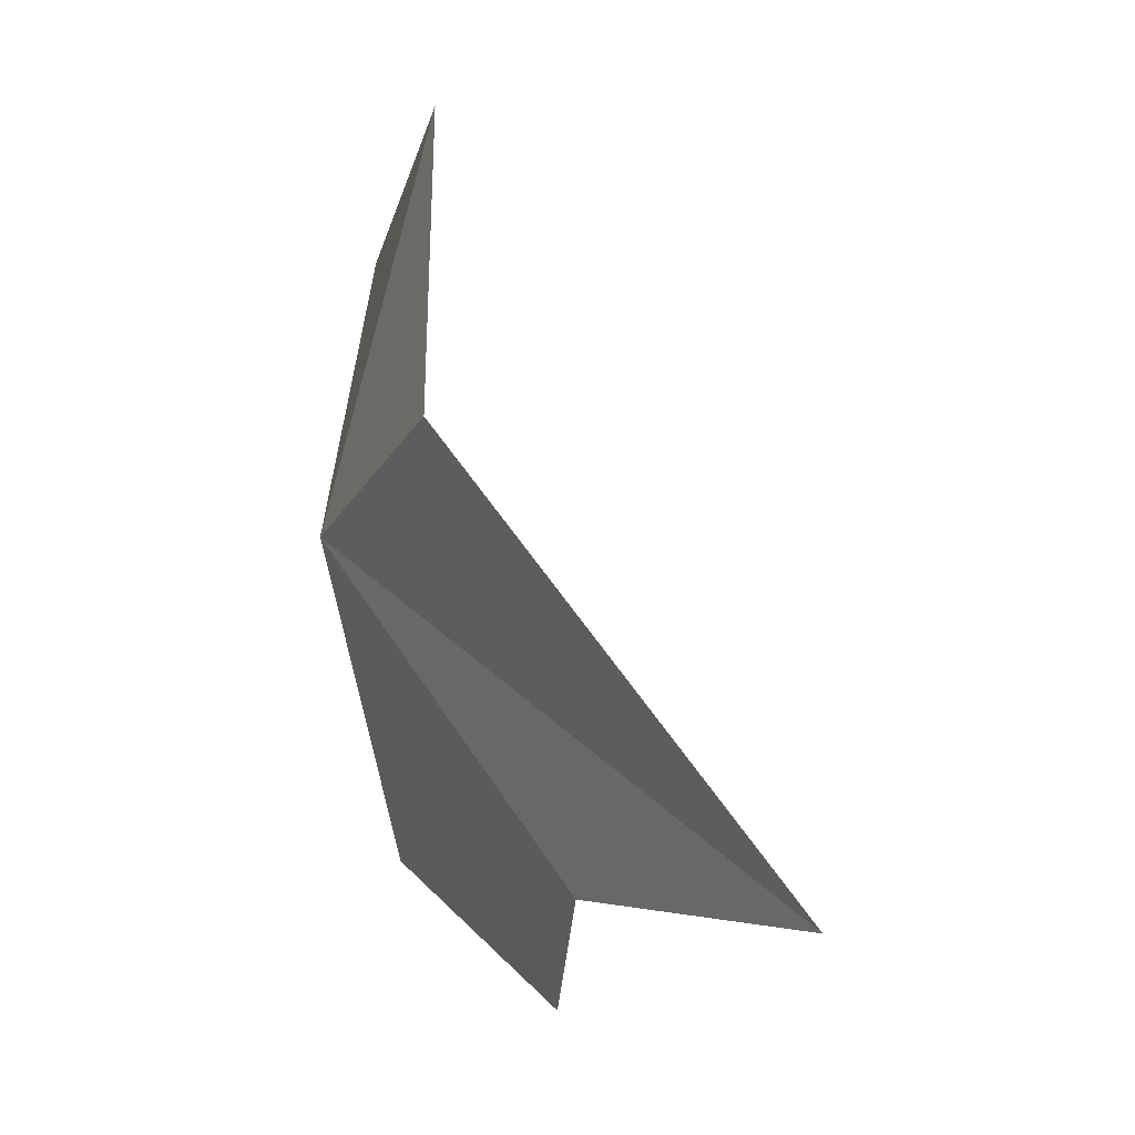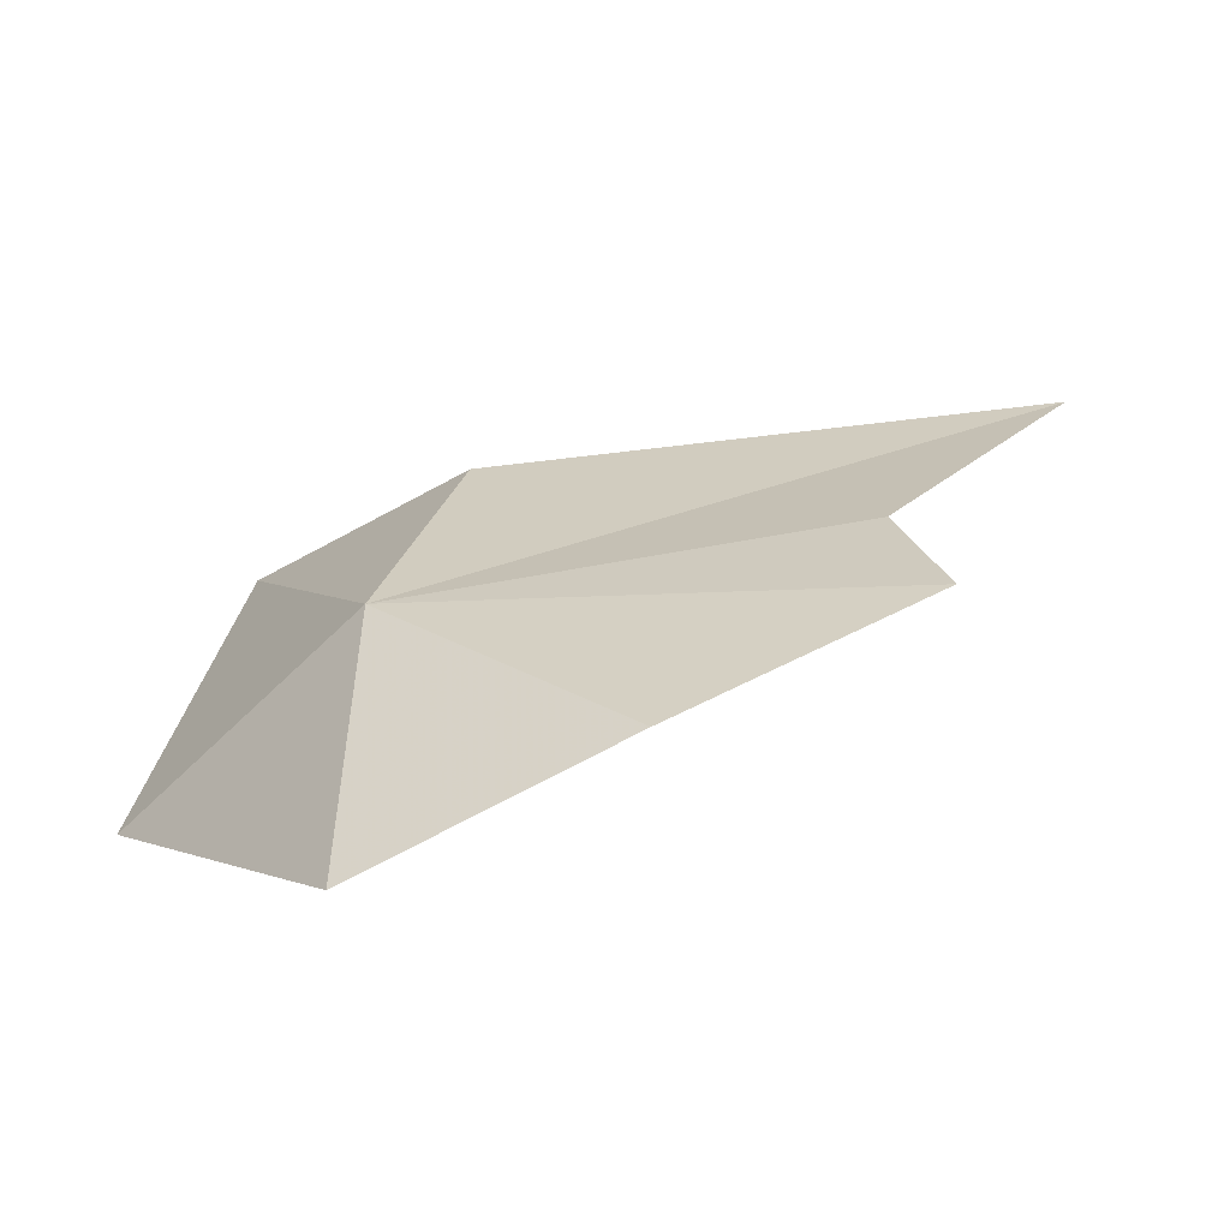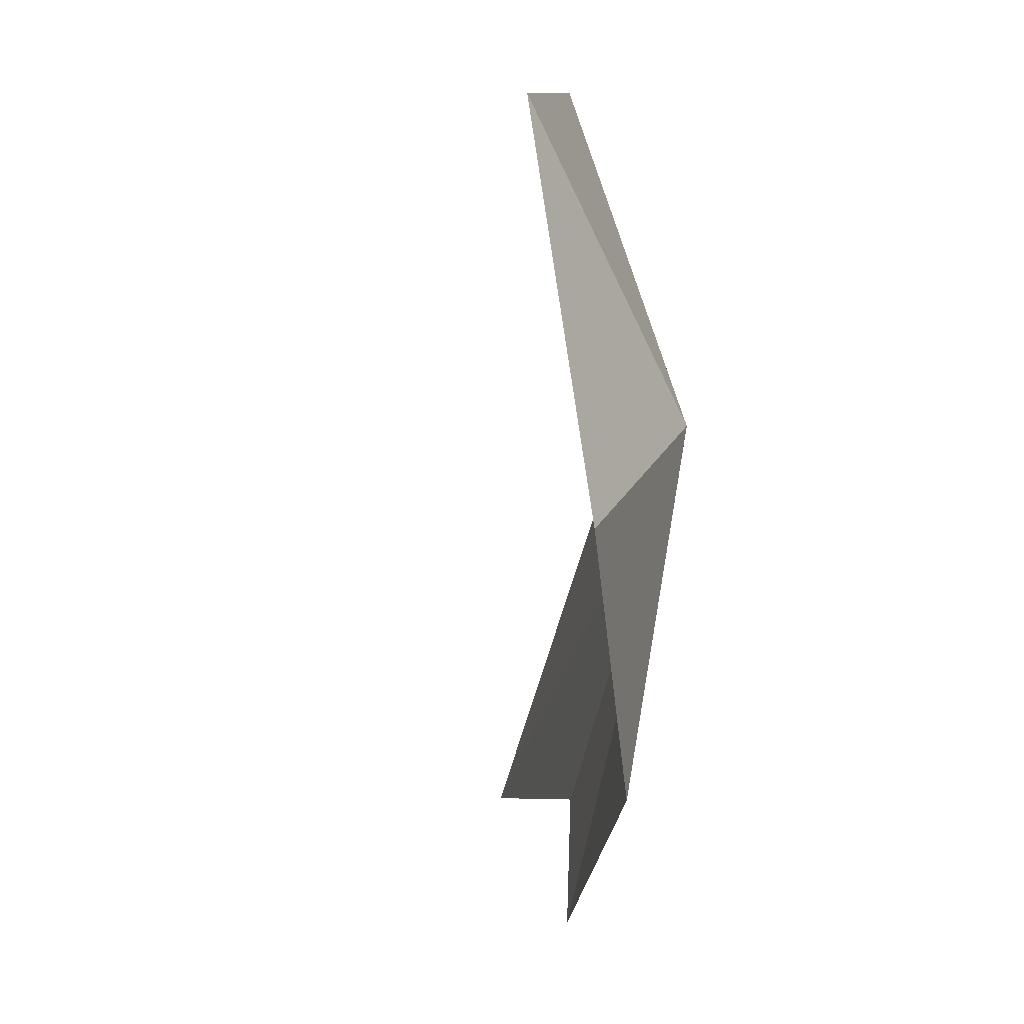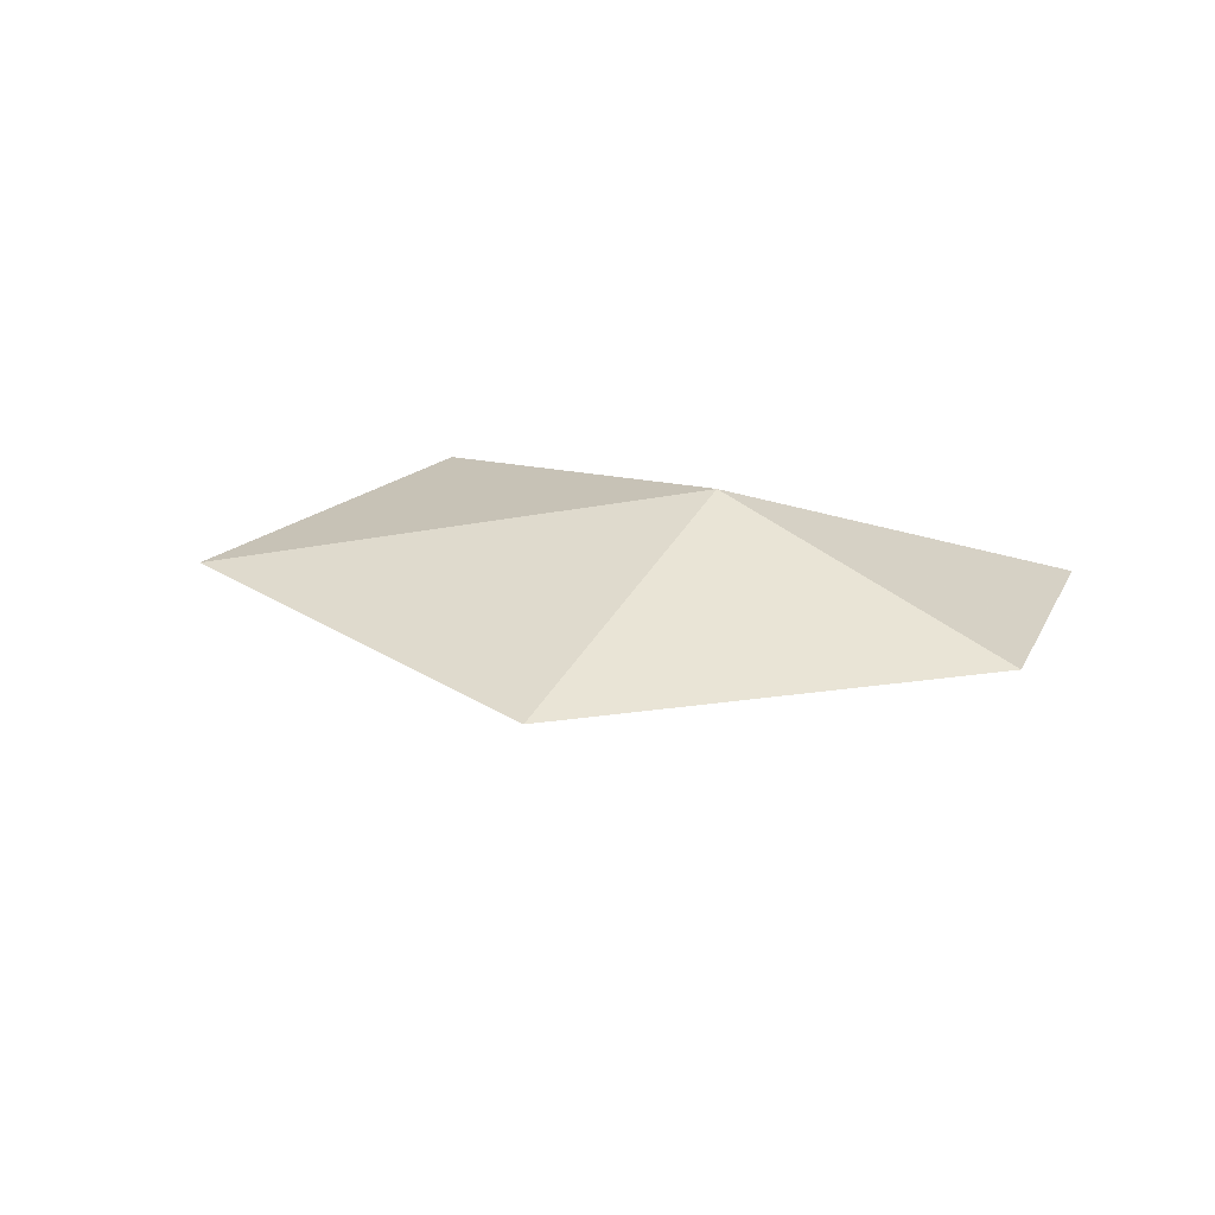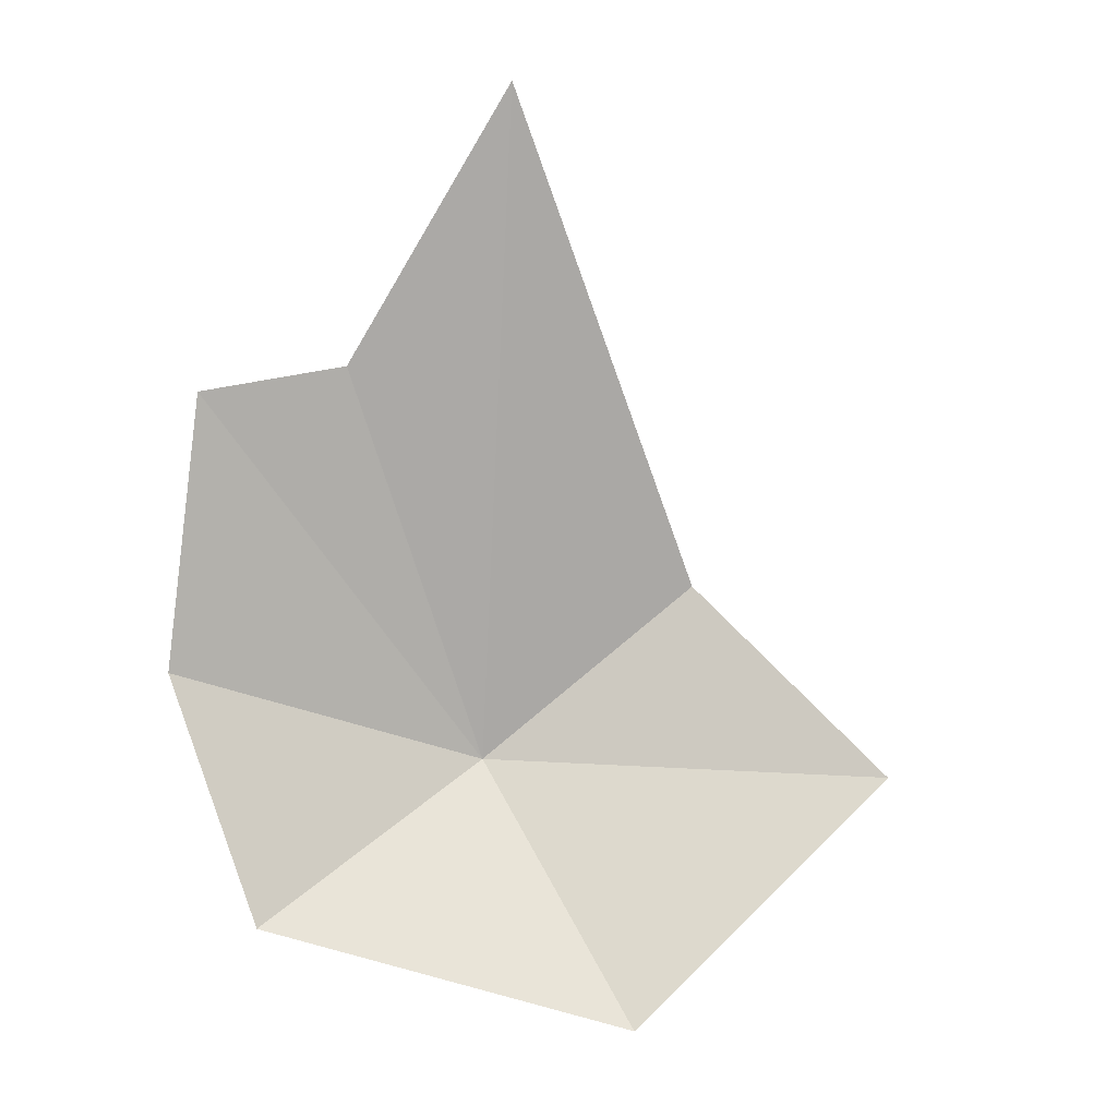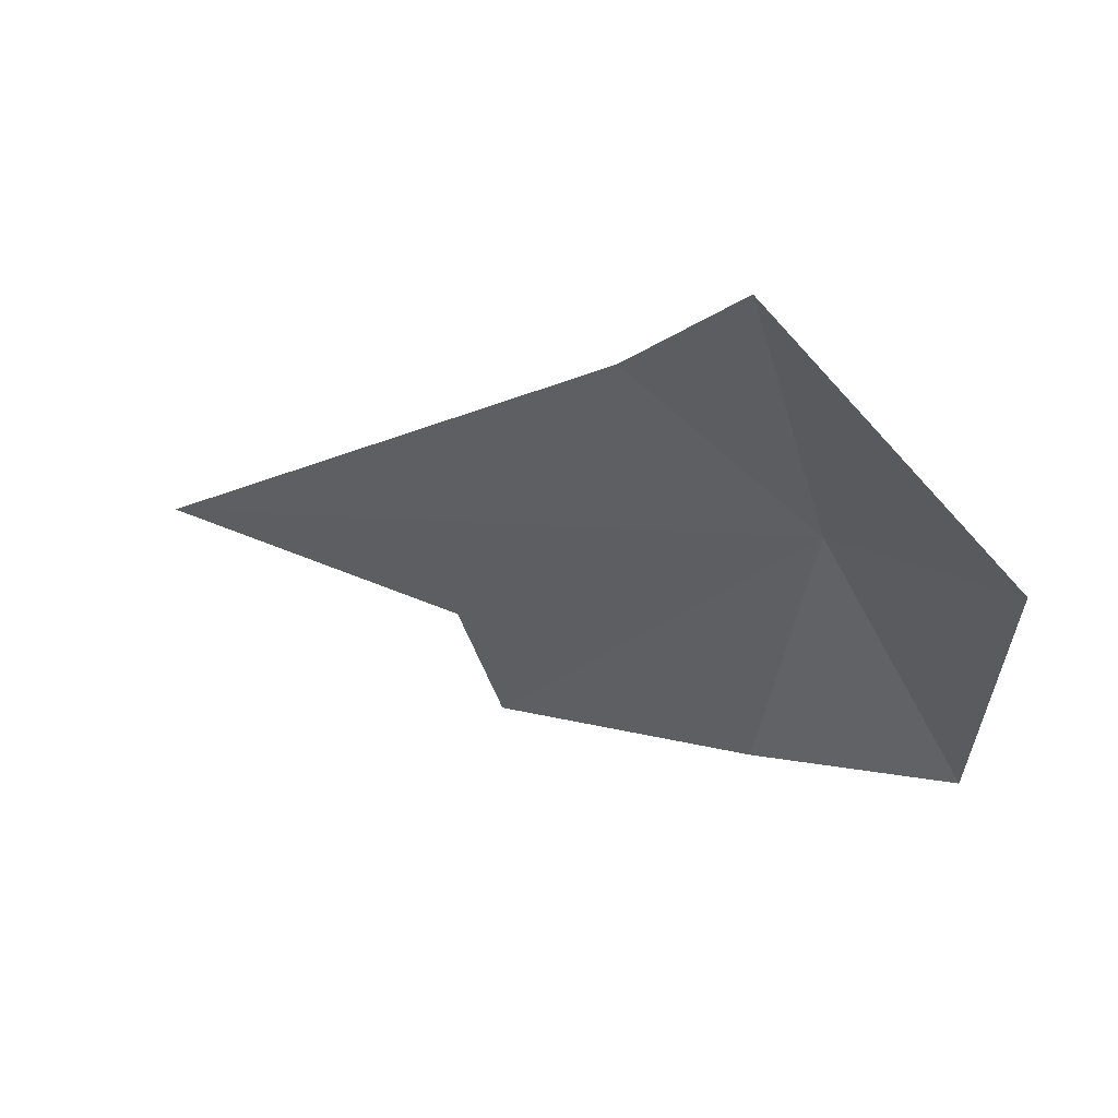
<metadata>
{"format":"obj","ext":"obj","renderer":"f3d","projection":"perspective","resolution":1024,"background":"white","views":[{"elev":21.5,"azim":41.9,"up":"+Y"},{"elev":12.5,"azim":-34.0,"up":"+Z"},{"elev":-26.3,"azim":-114.6,"up":"+Y"},{"elev":-11.5,"azim":-103.9,"up":"+Z"},{"elev":-64.8,"azim":78.1,"up":"+Z"},{"elev":-38.5,"azim":-179.8,"up":"+Z"}]}
</metadata>
<code>
v -33.89 -4.498 16.66
v -20.72 -6.588 19.15
v -27.46 -11.37 17.42
v -26.56 -8.658 17.96
v -32.82 -10.97 15.9
v -29.83 -0.9976 18
v -31.97 3.369 15.46
v -36.69 -8.331 13.45
v -36.75 -0.8104 12.34
f 1 3 4
f 1 5 3
f 1 4 2
f 1 6 7
f 1 9 8
f 1 8 5
f 1 7 9
f 1 2 6

</code>
